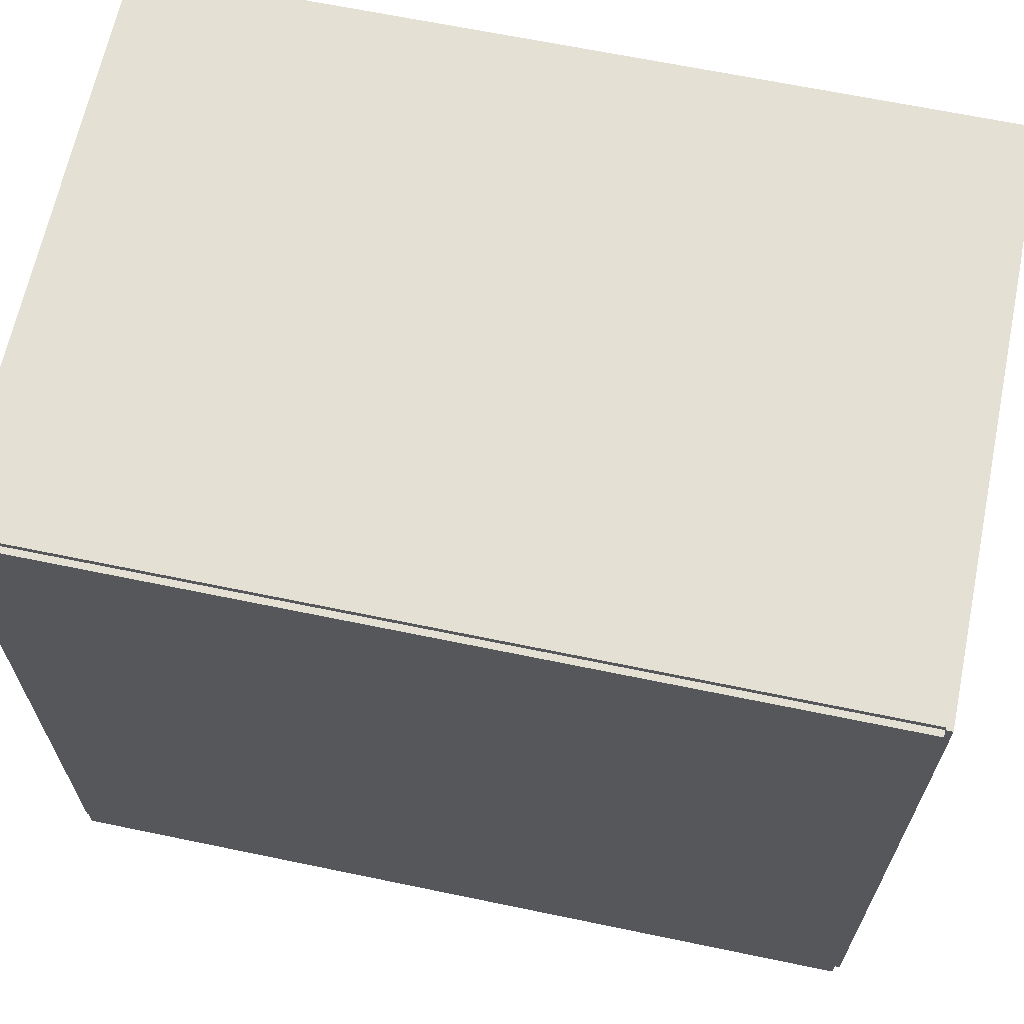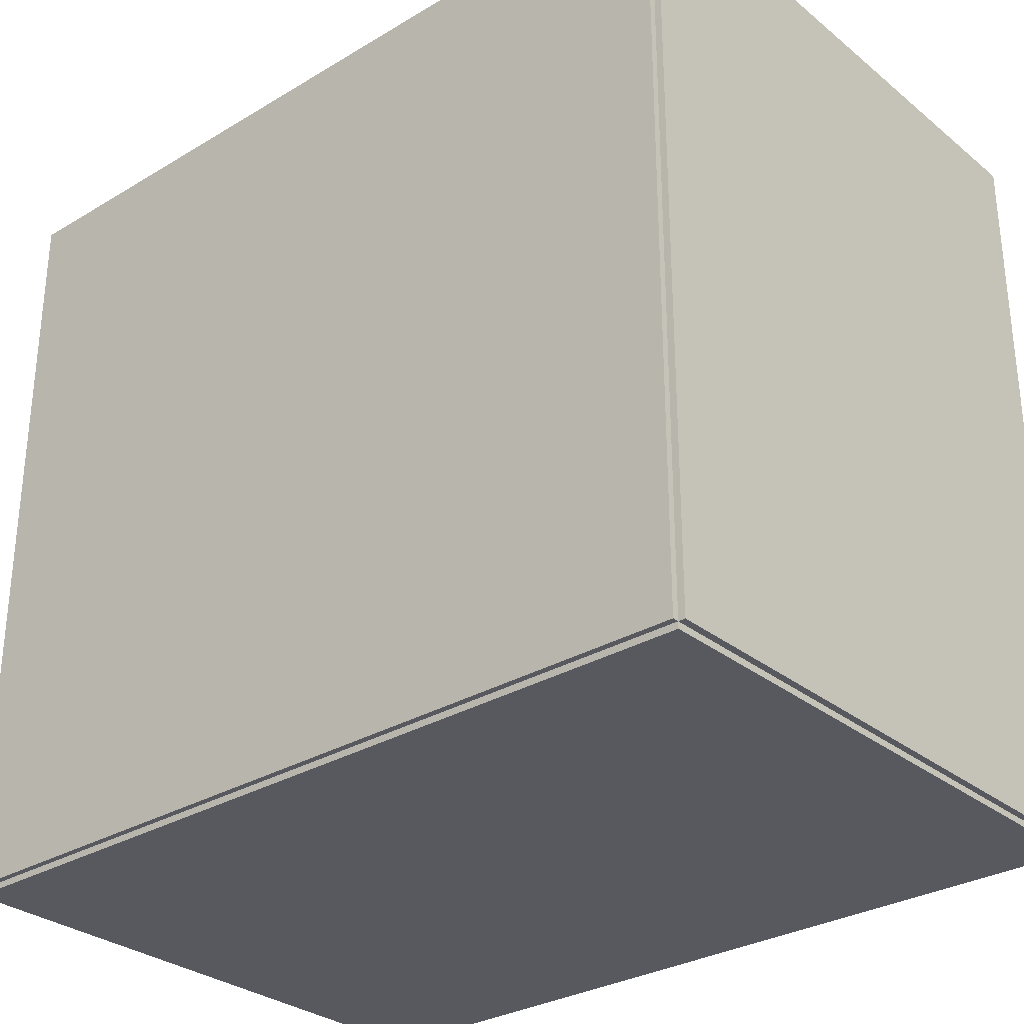
<metadata>
{"format":"obj","ext":"obj","renderer":"f3d","projection":"perspective","resolution":1024,"background":"white","views":[{"elev":65.5,"azim":-78.2,"up":"+Z"},{"elev":-30.3,"azim":-49.1,"up":"+Z"}]}
</metadata>
<code>
v -0.1071 -0.1531 -0.00233
v -0.1071 -0.1531 0.00233
v -0.1071 0.1531 -0.00233
v -0.1071 0.1531 0.00233
v 0.1071 -0.1531 -0.00233
v 0.1071 -0.1531 0.00233
v 0.1071 0.1531 -0.00233
v 0.1071 0.1531 0.00233
v -0.1048 -0.1531 0
v -0.1094 -0.1531 0
v -0.1048 0.1531 0
v -0.1094 0.1531 0
v -0.1048 -0.1531 0.2812
v -0.1094 -0.1531 0.2812
v -0.1048 0.1531 0.2812
v -0.1094 0.1531 0.2812
v -0.1071 0.1506 0.2812
v -0.1071 0.1556 0.2812
v -0.1071 0.1506 0
v -0.1071 0.1556 0
v 0.1071 0.1506 0.2812
v 0.1071 0.1556 0.2812
v 0.1071 0.1506 0
v 0.1071 0.1556 0
v -0.1071 -0.1506 0
v -0.1071 -0.1556 0
v -0.1071 -0.1506 0.2812
v -0.1071 -0.1556 0.2812
v 0.1071 -0.1506 0
v 0.1071 -0.1556 0
v 0.1071 -0.1506 0.2812
v 0.1071 -0.1556 0.2812
v -0.1071 -0.1531 0.2789
v -0.1071 -0.1531 0.2836
v -0.1071 0.1531 0.2789
v -0.1071 0.1531 0.2836
v 0.1071 -0.1531 0.2789
v 0.1071 -0.1531 0.2836
v 0.1071 0.1531 0.2789
v 0.1071 0.1531 0.2836
v -0.01314 -0.1082 0.00466
v 0.01834 -0.1082 0.00466
v 0.01834 -0.1082 0.08923
v -0.01314 -0.1082 0.08923
v 0.01773 -0.1021 0.00466
v 0.01773 -0.1021 0.08923
v 0.01594 -0.09619 0.00466
v 0.01594 -0.09619 0.08923
v 0.01303 -0.09074 0.00466
v 0.01303 -0.09074 0.08923
v 0.009117 -0.08597 0.00466
v 0.009117 -0.08597 0.08923
v 0.004348 -0.08206 0.00466
v 0.004348 -0.08206 0.08923
v -0.001094 -0.07915 0.00466
v -0.001094 -0.07915 0.08923
v -0.006999 -0.07736 0.00466
v -0.006999 -0.07736 0.08923
v -0.01314 -0.07676 0.00466
v -0.01314 -0.07676 0.08923
v -0.01928 -0.07736 0.00466
v -0.01928 -0.07736 0.08923
v -0.02518 -0.07915 0.00466
v -0.02518 -0.07915 0.08923
v -0.03063 -0.08206 0.00466
v -0.03063 -0.08206 0.08923
v -0.0354 -0.08597 0.00466
v -0.0354 -0.08597 0.08923
v -0.03931 -0.09074 0.00466
v -0.03931 -0.09074 0.08923
v -0.04222 -0.09619 0.00466
v -0.04222 -0.09619 0.08923
v -0.04401 -0.1021 0.00466
v -0.04401 -0.1021 0.08923
v -0.04461 -0.1082 0.00466
v -0.04461 -0.1082 0.08923
v -0.04401 -0.1144 0.00466
v -0.04401 -0.1144 0.08923
v -0.04222 -0.1203 0.00466
v -0.04222 -0.1203 0.08923
v -0.03931 -0.1257 0.00466
v -0.03931 -0.1257 0.08923
v -0.0354 -0.1305 0.00466
v -0.0354 -0.1305 0.08923
v -0.03063 -0.1344 0.00466
v -0.03063 -0.1344 0.08923
v -0.02518 -0.1373 0.00466
v -0.02518 -0.1373 0.08923
v -0.01928 -0.1391 0.00466
v -0.01928 -0.1391 0.08923
v -0.01314 -0.1397 0.00466
v -0.01314 -0.1397 0.08923
v -0.006999 -0.1391 0.00466
v -0.006999 -0.1391 0.08923
v -0.001094 -0.1373 0.00466
v -0.001094 -0.1373 0.08923
v 0.004348 -0.1344 0.00466
v 0.004348 -0.1344 0.08923
v 0.009117 -0.1305 0.00466
v 0.009117 -0.1305 0.08923
v 0.01303 -0.1257 0.00466
v 0.01303 -0.1257 0.08923
v 0.01594 -0.1203 0.00466
v 0.01594 -0.1203 0.08923
v 0.01773 -0.1144 0.00466
v 0.01773 -0.1144 0.08923
v -0.01314 -0.1082 0.08923
v 0.01834 -0.1082 0.08923
v 0.01834 -0.1082 0.1738
v -0.01314 -0.1082 0.1738
v 0.01773 -0.1021 0.08923
v 0.01773 -0.1021 0.1738
v 0.01594 -0.09619 0.08923
v 0.01594 -0.09619 0.1738
v 0.01303 -0.09074 0.08923
v 0.01303 -0.09074 0.1738
v 0.009117 -0.08597 0.08923
v 0.009117 -0.08597 0.1738
v 0.004348 -0.08206 0.08923
v 0.004348 -0.08206 0.1738
v -0.001094 -0.07915 0.08923
v -0.001094 -0.07915 0.1738
v -0.006999 -0.07736 0.08923
v -0.006999 -0.07736 0.1738
v -0.01314 -0.07676 0.08923
v -0.01314 -0.07676 0.1738
v -0.01928 -0.07736 0.08923
v -0.01928 -0.07736 0.1738
v -0.02518 -0.07915 0.08923
v -0.02518 -0.07915 0.1738
v -0.03063 -0.08206 0.08923
v -0.03063 -0.08206 0.1738
v -0.0354 -0.08597 0.08923
v -0.0354 -0.08597 0.1738
v -0.03931 -0.09074 0.08923
v -0.03931 -0.09074 0.1738
v -0.04222 -0.09619 0.08923
v -0.04222 -0.09619 0.1738
v -0.04401 -0.1021 0.08923
v -0.04401 -0.1021 0.1738
v -0.04461 -0.1082 0.08923
v -0.04461 -0.1082 0.1738
v -0.04401 -0.1144 0.08923
v -0.04401 -0.1144 0.1738
v -0.04222 -0.1203 0.08923
v -0.04222 -0.1203 0.1738
v -0.03931 -0.1257 0.08923
v -0.03931 -0.1257 0.1738
v -0.0354 -0.1305 0.08923
v -0.0354 -0.1305 0.1738
v -0.03063 -0.1344 0.08923
v -0.03063 -0.1344 0.1738
v -0.02518 -0.1373 0.08923
v -0.02518 -0.1373 0.1738
v -0.01928 -0.1391 0.08923
v -0.01928 -0.1391 0.1738
v -0.01314 -0.1397 0.08923
v -0.01314 -0.1397 0.1738
v -0.006999 -0.1391 0.08923
v -0.006999 -0.1391 0.1738
v -0.001094 -0.1373 0.08923
v -0.001094 -0.1373 0.1738
v 0.004348 -0.1344 0.08923
v 0.004348 -0.1344 0.1738
v 0.009117 -0.1305 0.08923
v 0.009117 -0.1305 0.1738
v 0.01303 -0.1257 0.08923
v 0.01303 -0.1257 0.1738
v 0.01594 -0.1203 0.08923
v 0.01594 -0.1203 0.1738
v 0.01773 -0.1144 0.08923
v 0.01773 -0.1144 0.1738
v -0.004423 -0.03154 0.00466
v 0.02635 -0.03154 0.00466
v 0.02635 -0.03154 0.09318
v -0.004423 -0.03154 0.09318
v 0.02576 -0.02554 0.00466
v 0.02576 -0.02554 0.09318
v 0.02401 -0.01977 0.00466
v 0.02401 -0.01977 0.09318
v 0.02116 -0.01445 0.00466
v 0.02116 -0.01445 0.09318
v 0.01734 -0.009782 0.00466
v 0.01734 -0.009782 0.09318
v 0.01267 -0.005955 0.00466
v 0.01267 -0.005955 0.09318
v 0.007352 -0.003112 0.00466
v 0.007352 -0.003112 0.09318
v 0.00158 -0.001361 0.00466
v 0.00158 -0.001361 0.09318
v -0.004423 -0.0007693 0.00466
v -0.004423 -0.0007693 0.09318
v -0.01043 -0.001361 0.00466
v -0.01043 -0.001361 0.09318
v -0.0162 -0.003112 0.00466
v -0.0162 -0.003112 0.09318
v -0.02152 -0.005955 0.00466
v -0.02152 -0.005955 0.09318
v -0.02618 -0.009782 0.00466
v -0.02618 -0.009782 0.09318
v -0.03001 -0.01445 0.00466
v -0.03001 -0.01445 0.09318
v -0.03285 -0.01977 0.00466
v -0.03285 -0.01977 0.09318
v -0.0346 -0.02554 0.00466
v -0.0346 -0.02554 0.09318
v -0.03519 -0.03154 0.00466
v -0.03519 -0.03154 0.09318
v -0.0346 -0.03754 0.00466
v -0.0346 -0.03754 0.09318
v -0.03285 -0.04332 0.00466
v -0.03285 -0.04332 0.09318
v -0.03001 -0.04864 0.00466
v -0.03001 -0.04864 0.09318
v -0.02618 -0.0533 0.00466
v -0.02618 -0.0533 0.09318
v -0.02152 -0.05713 0.00466
v -0.02152 -0.05713 0.09318
v -0.0162 -0.05997 0.00466
v -0.0162 -0.05997 0.09318
v -0.01043 -0.06172 0.00466
v -0.01043 -0.06172 0.09318
v -0.004423 -0.06231 0.00466
v -0.004423 -0.06231 0.09318
v 0.00158 -0.06172 0.00466
v 0.00158 -0.06172 0.09318
v 0.007352 -0.05997 0.00466
v 0.007352 -0.05997 0.09318
v 0.01267 -0.05713 0.00466
v 0.01267 -0.05713 0.09318
v 0.01734 -0.0533 0.00466
v 0.01734 -0.0533 0.09318
v 0.02116 -0.04864 0.00466
v 0.02116 -0.04864 0.09318
v 0.02401 -0.04332 0.00466
v 0.02401 -0.04332 0.09318
v 0.02576 -0.03754 0.00466
v 0.02576 -0.03754 0.09318
v 0.02939 0.06808 0.00466
v 0.05138 0.06808 0.00466
v 0.05138 0.06808 0.09423
v 0.02939 0.06808 0.09423
v 0.05096 0.07238 0.00466
v 0.05096 0.07238 0.09423
v 0.0497 0.0765 0.00466
v 0.0497 0.0765 0.09423
v 0.04767 0.0803 0.00466
v 0.04767 0.0803 0.09423
v 0.04494 0.08363 0.00466
v 0.04494 0.08363 0.09423
v 0.0416 0.08637 0.00466
v 0.0416 0.08637 0.09423
v 0.0378 0.0884 0.00466
v 0.0378 0.0884 0.09423
v 0.03368 0.08965 0.00466
v 0.03368 0.08965 0.09423
v 0.02939 0.09008 0.00466
v 0.02939 0.09008 0.09423
v 0.0251 0.08965 0.00466
v 0.0251 0.08965 0.09423
v 0.02097 0.0884 0.00466
v 0.02097 0.0884 0.09423
v 0.01717 0.08637 0.00466
v 0.01717 0.08637 0.09423
v 0.01384 0.08363 0.00466
v 0.01384 0.08363 0.09423
v 0.0111 0.0803 0.00466
v 0.0111 0.0803 0.09423
v 0.009071 0.0765 0.00466
v 0.009071 0.0765 0.09423
v 0.007819 0.07238 0.00466
v 0.007819 0.07238 0.09423
v 0.007397 0.06808 0.00466
v 0.007397 0.06808 0.09423
v 0.007819 0.06379 0.00466
v 0.007819 0.06379 0.09423
v 0.009071 0.05967 0.00466
v 0.009071 0.05967 0.09423
v 0.0111 0.05587 0.00466
v 0.0111 0.05587 0.09423
v 0.01384 0.05253 0.00466
v 0.01384 0.05253 0.09423
v 0.01717 0.0498 0.00466
v 0.01717 0.0498 0.09423
v 0.02097 0.04777 0.00466
v 0.02097 0.04777 0.09423
v 0.0251 0.04652 0.00466
v 0.0251 0.04652 0.09423
v 0.02939 0.04609 0.00466
v 0.02939 0.04609 0.09423
v 0.03368 0.04652 0.00466
v 0.03368 0.04652 0.09423
v 0.0378 0.04777 0.00466
v 0.0378 0.04777 0.09423
v 0.0416 0.0498 0.00466
v 0.0416 0.0498 0.09423
v 0.04494 0.05253 0.00466
v 0.04494 0.05253 0.09423
v 0.04767 0.05587 0.00466
v 0.04767 0.05587 0.09423
v 0.0497 0.05967 0.00466
v 0.0497 0.05967 0.09423
v 0.05096 0.06379 0.00466
v 0.05096 0.06379 0.09423
v 0.02939 0.06808 0.09423
v 0.05138 0.06808 0.09423
v 0.05138 0.06808 0.1838
v 0.02939 0.06808 0.1838
v 0.05096 0.07238 0.09423
v 0.05096 0.07238 0.1838
v 0.0497 0.0765 0.09423
v 0.0497 0.0765 0.1838
v 0.04767 0.0803 0.09423
v 0.04767 0.0803 0.1838
v 0.04494 0.08363 0.09423
v 0.04494 0.08363 0.1838
v 0.0416 0.08637 0.09423
v 0.0416 0.08637 0.1838
v 0.0378 0.0884 0.09423
v 0.0378 0.0884 0.1838
v 0.03368 0.08965 0.09423
v 0.03368 0.08965 0.1838
v 0.02939 0.09008 0.09423
v 0.02939 0.09008 0.1838
v 0.0251 0.08965 0.09423
v 0.0251 0.08965 0.1838
v 0.02097 0.0884 0.09423
v 0.02097 0.0884 0.1838
v 0.01717 0.08637 0.09423
v 0.01717 0.08637 0.1838
v 0.01384 0.08363 0.09423
v 0.01384 0.08363 0.1838
v 0.0111 0.0803 0.09423
v 0.0111 0.0803 0.1838
v 0.009071 0.0765 0.09423
v 0.009071 0.0765 0.1838
v 0.007819 0.07238 0.09423
v 0.007819 0.07238 0.1838
v 0.007397 0.06808 0.09423
v 0.007397 0.06808 0.1838
v 0.007819 0.06379 0.09423
v 0.007819 0.06379 0.1838
v 0.009071 0.05967 0.09423
v 0.009071 0.05967 0.1838
v 0.0111 0.05587 0.09423
v 0.0111 0.05587 0.1838
v 0.01384 0.05253 0.09423
v 0.01384 0.05253 0.1838
v 0.01717 0.0498 0.09423
v 0.01717 0.0498 0.1838
v 0.02097 0.04777 0.09423
v 0.02097 0.04777 0.1838
v 0.0251 0.04652 0.09423
v 0.0251 0.04652 0.1838
v 0.02939 0.04609 0.09423
v 0.02939 0.04609 0.1838
v 0.03368 0.04652 0.09423
v 0.03368 0.04652 0.1838
v 0.0378 0.04777 0.09423
v 0.0378 0.04777 0.1838
v 0.0416 0.0498 0.09423
v 0.0416 0.0498 0.1838
v 0.04494 0.05253 0.09423
v 0.04494 0.05253 0.1838
v 0.04767 0.05587 0.09423
v 0.04767 0.05587 0.1838
v 0.0497 0.05967 0.09423
v 0.0497 0.05967 0.1838
v 0.05096 0.06379 0.09423
v 0.05096 0.06379 0.1838
f 2 4 1
f 5 2 1
f 1 4 3
f 3 5 1
f 2 8 4
f 6 2 5
f 6 8 2
f 4 8 3
f 7 5 3
f 3 8 7
f 7 6 5
f 8 6 7
f 10 12 9
f 13 10 9
f 9 12 11
f 11 13 9
f 10 16 12
f 14 10 13
f 14 16 10
f 12 16 11
f 15 13 11
f 11 16 15
f 15 14 13
f 16 14 15
f 18 20 17
f 21 18 17
f 17 20 19
f 19 21 17
f 18 24 20
f 22 18 21
f 22 24 18
f 20 24 19
f 23 21 19
f 19 24 23
f 23 22 21
f 24 22 23
f 26 28 25
f 29 26 25
f 25 28 27
f 27 29 25
f 26 32 28
f 30 26 29
f 30 32 26
f 28 32 27
f 31 29 27
f 27 32 31
f 31 30 29
f 32 30 31
f 34 36 33
f 37 34 33
f 33 36 35
f 35 37 33
f 34 40 36
f 38 34 37
f 38 40 34
f 36 40 35
f 39 37 35
f 35 40 39
f 39 38 37
f 40 38 39
f 42 41 45
f 42 45 43
f 43 45 46
f 43 46 44
f 45 41 47
f 45 47 46
f 46 47 48
f 46 48 44
f 47 41 49
f 47 49 48
f 48 49 50
f 48 50 44
f 49 41 51
f 49 51 50
f 50 51 52
f 50 52 44
f 51 41 53
f 51 53 52
f 52 53 54
f 52 54 44
f 53 41 55
f 53 55 54
f 54 55 56
f 54 56 44
f 55 41 57
f 55 57 56
f 56 57 58
f 56 58 44
f 57 41 59
f 57 59 58
f 58 59 60
f 58 60 44
f 59 41 61
f 59 61 60
f 60 61 62
f 60 62 44
f 61 41 63
f 61 63 62
f 62 63 64
f 62 64 44
f 63 41 65
f 63 65 64
f 64 65 66
f 64 66 44
f 65 41 67
f 65 67 66
f 66 67 68
f 66 68 44
f 67 41 69
f 67 69 68
f 68 69 70
f 68 70 44
f 69 41 71
f 69 71 70
f 70 71 72
f 70 72 44
f 71 41 73
f 71 73 72
f 72 73 74
f 72 74 44
f 73 41 75
f 73 75 74
f 74 75 76
f 74 76 44
f 75 41 77
f 75 77 76
f 76 77 78
f 76 78 44
f 77 41 79
f 77 79 78
f 78 79 80
f 78 80 44
f 79 41 81
f 79 81 80
f 80 81 82
f 80 82 44
f 81 41 83
f 81 83 82
f 82 83 84
f 82 84 44
f 83 41 85
f 83 85 84
f 84 85 86
f 84 86 44
f 85 41 87
f 85 87 86
f 86 87 88
f 86 88 44
f 87 41 89
f 87 89 88
f 88 89 90
f 88 90 44
f 89 41 91
f 89 91 90
f 90 91 92
f 90 92 44
f 91 41 93
f 91 93 92
f 92 93 94
f 92 94 44
f 93 41 95
f 93 95 94
f 94 95 96
f 94 96 44
f 95 41 97
f 95 97 96
f 96 97 98
f 96 98 44
f 97 41 99
f 97 99 98
f 98 99 100
f 98 100 44
f 99 41 101
f 99 101 100
f 100 101 102
f 100 102 44
f 101 41 103
f 101 103 102
f 102 103 104
f 102 104 44
f 103 41 105
f 103 105 104
f 104 105 106
f 104 106 44
f 105 41 42
f 105 42 106
f 106 42 43
f 106 43 44
f 108 107 111
f 108 111 109
f 109 111 112
f 109 112 110
f 111 107 113
f 111 113 112
f 112 113 114
f 112 114 110
f 113 107 115
f 113 115 114
f 114 115 116
f 114 116 110
f 115 107 117
f 115 117 116
f 116 117 118
f 116 118 110
f 117 107 119
f 117 119 118
f 118 119 120
f 118 120 110
f 119 107 121
f 119 121 120
f 120 121 122
f 120 122 110
f 121 107 123
f 121 123 122
f 122 123 124
f 122 124 110
f 123 107 125
f 123 125 124
f 124 125 126
f 124 126 110
f 125 107 127
f 125 127 126
f 126 127 128
f 126 128 110
f 127 107 129
f 127 129 128
f 128 129 130
f 128 130 110
f 129 107 131
f 129 131 130
f 130 131 132
f 130 132 110
f 131 107 133
f 131 133 132
f 132 133 134
f 132 134 110
f 133 107 135
f 133 135 134
f 134 135 136
f 134 136 110
f 135 107 137
f 135 137 136
f 136 137 138
f 136 138 110
f 137 107 139
f 137 139 138
f 138 139 140
f 138 140 110
f 139 107 141
f 139 141 140
f 140 141 142
f 140 142 110
f 141 107 143
f 141 143 142
f 142 143 144
f 142 144 110
f 143 107 145
f 143 145 144
f 144 145 146
f 144 146 110
f 145 107 147
f 145 147 146
f 146 147 148
f 146 148 110
f 147 107 149
f 147 149 148
f 148 149 150
f 148 150 110
f 149 107 151
f 149 151 150
f 150 151 152
f 150 152 110
f 151 107 153
f 151 153 152
f 152 153 154
f 152 154 110
f 153 107 155
f 153 155 154
f 154 155 156
f 154 156 110
f 155 107 157
f 155 157 156
f 156 157 158
f 156 158 110
f 157 107 159
f 157 159 158
f 158 159 160
f 158 160 110
f 159 107 161
f 159 161 160
f 160 161 162
f 160 162 110
f 161 107 163
f 161 163 162
f 162 163 164
f 162 164 110
f 163 107 165
f 163 165 164
f 164 165 166
f 164 166 110
f 165 107 167
f 165 167 166
f 166 167 168
f 166 168 110
f 167 107 169
f 167 169 168
f 168 169 170
f 168 170 110
f 169 107 171
f 169 171 170
f 170 171 172
f 170 172 110
f 171 107 108
f 171 108 172
f 172 108 109
f 172 109 110
f 174 173 177
f 174 177 175
f 175 177 178
f 175 178 176
f 177 173 179
f 177 179 178
f 178 179 180
f 178 180 176
f 179 173 181
f 179 181 180
f 180 181 182
f 180 182 176
f 181 173 183
f 181 183 182
f 182 183 184
f 182 184 176
f 183 173 185
f 183 185 184
f 184 185 186
f 184 186 176
f 185 173 187
f 185 187 186
f 186 187 188
f 186 188 176
f 187 173 189
f 187 189 188
f 188 189 190
f 188 190 176
f 189 173 191
f 189 191 190
f 190 191 192
f 190 192 176
f 191 173 193
f 191 193 192
f 192 193 194
f 192 194 176
f 193 173 195
f 193 195 194
f 194 195 196
f 194 196 176
f 195 173 197
f 195 197 196
f 196 197 198
f 196 198 176
f 197 173 199
f 197 199 198
f 198 199 200
f 198 200 176
f 199 173 201
f 199 201 200
f 200 201 202
f 200 202 176
f 201 173 203
f 201 203 202
f 202 203 204
f 202 204 176
f 203 173 205
f 203 205 204
f 204 205 206
f 204 206 176
f 205 173 207
f 205 207 206
f 206 207 208
f 206 208 176
f 207 173 209
f 207 209 208
f 208 209 210
f 208 210 176
f 209 173 211
f 209 211 210
f 210 211 212
f 210 212 176
f 211 173 213
f 211 213 212
f 212 213 214
f 212 214 176
f 213 173 215
f 213 215 214
f 214 215 216
f 214 216 176
f 215 173 217
f 215 217 216
f 216 217 218
f 216 218 176
f 217 173 219
f 217 219 218
f 218 219 220
f 218 220 176
f 219 173 221
f 219 221 220
f 220 221 222
f 220 222 176
f 221 173 223
f 221 223 222
f 222 223 224
f 222 224 176
f 223 173 225
f 223 225 224
f 224 225 226
f 224 226 176
f 225 173 227
f 225 227 226
f 226 227 228
f 226 228 176
f 227 173 229
f 227 229 228
f 228 229 230
f 228 230 176
f 229 173 231
f 229 231 230
f 230 231 232
f 230 232 176
f 231 173 233
f 231 233 232
f 232 233 234
f 232 234 176
f 233 173 235
f 233 235 234
f 234 235 236
f 234 236 176
f 235 173 237
f 235 237 236
f 236 237 238
f 236 238 176
f 237 173 174
f 237 174 238
f 238 174 175
f 238 175 176
f 240 239 243
f 240 243 241
f 241 243 244
f 241 244 242
f 243 239 245
f 243 245 244
f 244 245 246
f 244 246 242
f 245 239 247
f 245 247 246
f 246 247 248
f 246 248 242
f 247 239 249
f 247 249 248
f 248 249 250
f 248 250 242
f 249 239 251
f 249 251 250
f 250 251 252
f 250 252 242
f 251 239 253
f 251 253 252
f 252 253 254
f 252 254 242
f 253 239 255
f 253 255 254
f 254 255 256
f 254 256 242
f 255 239 257
f 255 257 256
f 256 257 258
f 256 258 242
f 257 239 259
f 257 259 258
f 258 259 260
f 258 260 242
f 259 239 261
f 259 261 260
f 260 261 262
f 260 262 242
f 261 239 263
f 261 263 262
f 262 263 264
f 262 264 242
f 263 239 265
f 263 265 264
f 264 265 266
f 264 266 242
f 265 239 267
f 265 267 266
f 266 267 268
f 266 268 242
f 267 239 269
f 267 269 268
f 268 269 270
f 268 270 242
f 269 239 271
f 269 271 270
f 270 271 272
f 270 272 242
f 271 239 273
f 271 273 272
f 272 273 274
f 272 274 242
f 273 239 275
f 273 275 274
f 274 275 276
f 274 276 242
f 275 239 277
f 275 277 276
f 276 277 278
f 276 278 242
f 277 239 279
f 277 279 278
f 278 279 280
f 278 280 242
f 279 239 281
f 279 281 280
f 280 281 282
f 280 282 242
f 281 239 283
f 281 283 282
f 282 283 284
f 282 284 242
f 283 239 285
f 283 285 284
f 284 285 286
f 284 286 242
f 285 239 287
f 285 287 286
f 286 287 288
f 286 288 242
f 287 239 289
f 287 289 288
f 288 289 290
f 288 290 242
f 289 239 291
f 289 291 290
f 290 291 292
f 290 292 242
f 291 239 293
f 291 293 292
f 292 293 294
f 292 294 242
f 293 239 295
f 293 295 294
f 294 295 296
f 294 296 242
f 295 239 297
f 295 297 296
f 296 297 298
f 296 298 242
f 297 239 299
f 297 299 298
f 298 299 300
f 298 300 242
f 299 239 301
f 299 301 300
f 300 301 302
f 300 302 242
f 301 239 303
f 301 303 302
f 302 303 304
f 302 304 242
f 303 239 240
f 303 240 304
f 304 240 241
f 304 241 242
f 306 305 309
f 306 309 307
f 307 309 310
f 307 310 308
f 309 305 311
f 309 311 310
f 310 311 312
f 310 312 308
f 311 305 313
f 311 313 312
f 312 313 314
f 312 314 308
f 313 305 315
f 313 315 314
f 314 315 316
f 314 316 308
f 315 305 317
f 315 317 316
f 316 317 318
f 316 318 308
f 317 305 319
f 317 319 318
f 318 319 320
f 318 320 308
f 319 305 321
f 319 321 320
f 320 321 322
f 320 322 308
f 321 305 323
f 321 323 322
f 322 323 324
f 322 324 308
f 323 305 325
f 323 325 324
f 324 325 326
f 324 326 308
f 325 305 327
f 325 327 326
f 326 327 328
f 326 328 308
f 327 305 329
f 327 329 328
f 328 329 330
f 328 330 308
f 329 305 331
f 329 331 330
f 330 331 332
f 330 332 308
f 331 305 333
f 331 333 332
f 332 333 334
f 332 334 308
f 333 305 335
f 333 335 334
f 334 335 336
f 334 336 308
f 335 305 337
f 335 337 336
f 336 337 338
f 336 338 308
f 337 305 339
f 337 339 338
f 338 339 340
f 338 340 308
f 339 305 341
f 339 341 340
f 340 341 342
f 340 342 308
f 341 305 343
f 341 343 342
f 342 343 344
f 342 344 308
f 343 305 345
f 343 345 344
f 344 345 346
f 344 346 308
f 345 305 347
f 345 347 346
f 346 347 348
f 346 348 308
f 347 305 349
f 347 349 348
f 348 349 350
f 348 350 308
f 349 305 351
f 349 351 350
f 350 351 352
f 350 352 308
f 351 305 353
f 351 353 352
f 352 353 354
f 352 354 308
f 353 305 355
f 353 355 354
f 354 355 356
f 354 356 308
f 355 305 357
f 355 357 356
f 356 357 358
f 356 358 308
f 357 305 359
f 357 359 358
f 358 359 360
f 358 360 308
f 359 305 361
f 359 361 360
f 360 361 362
f 360 362 308
f 361 305 363
f 361 363 362
f 362 363 364
f 362 364 308
f 363 305 365
f 363 365 364
f 364 365 366
f 364 366 308
f 365 305 367
f 365 367 366
f 366 367 368
f 366 368 308
f 367 305 369
f 367 369 368
f 368 369 370
f 368 370 308
f 369 305 306
f 369 306 370
f 370 306 307
f 370 307 308

</code>
